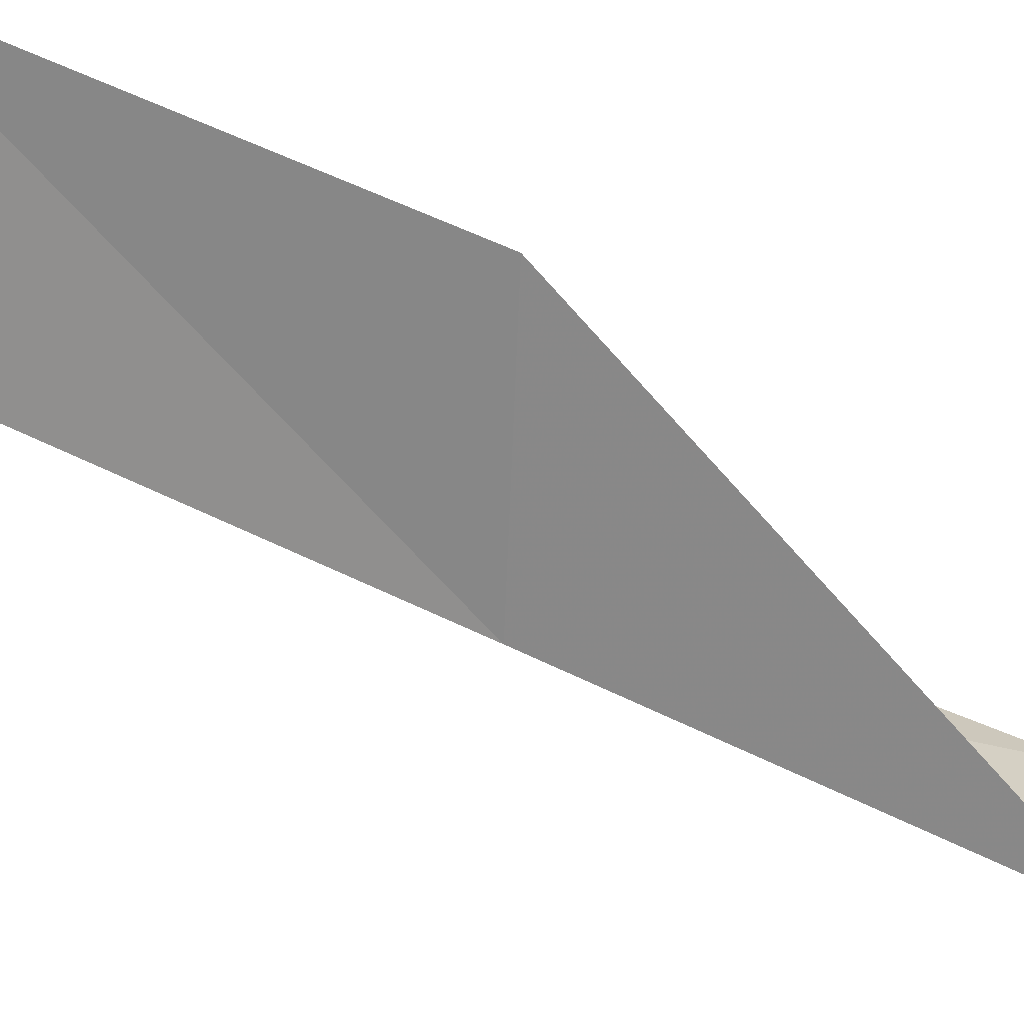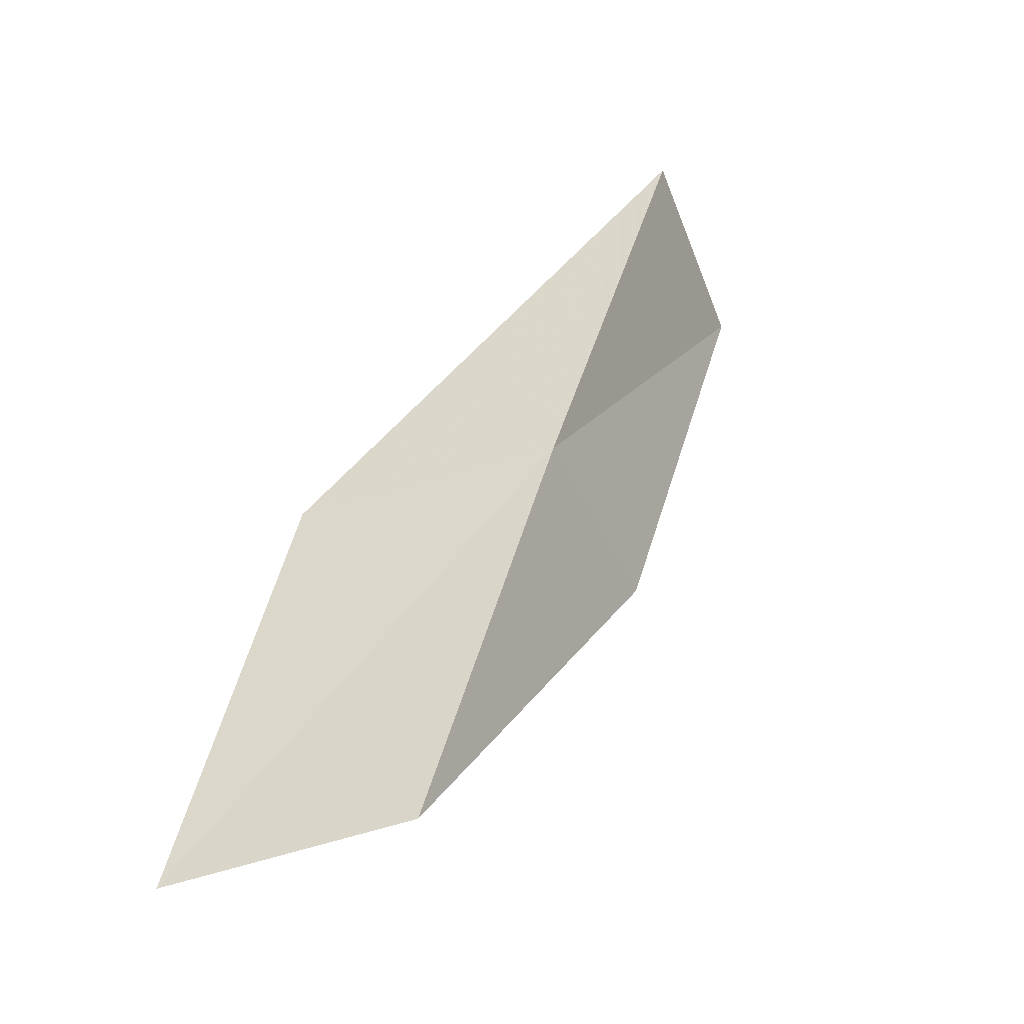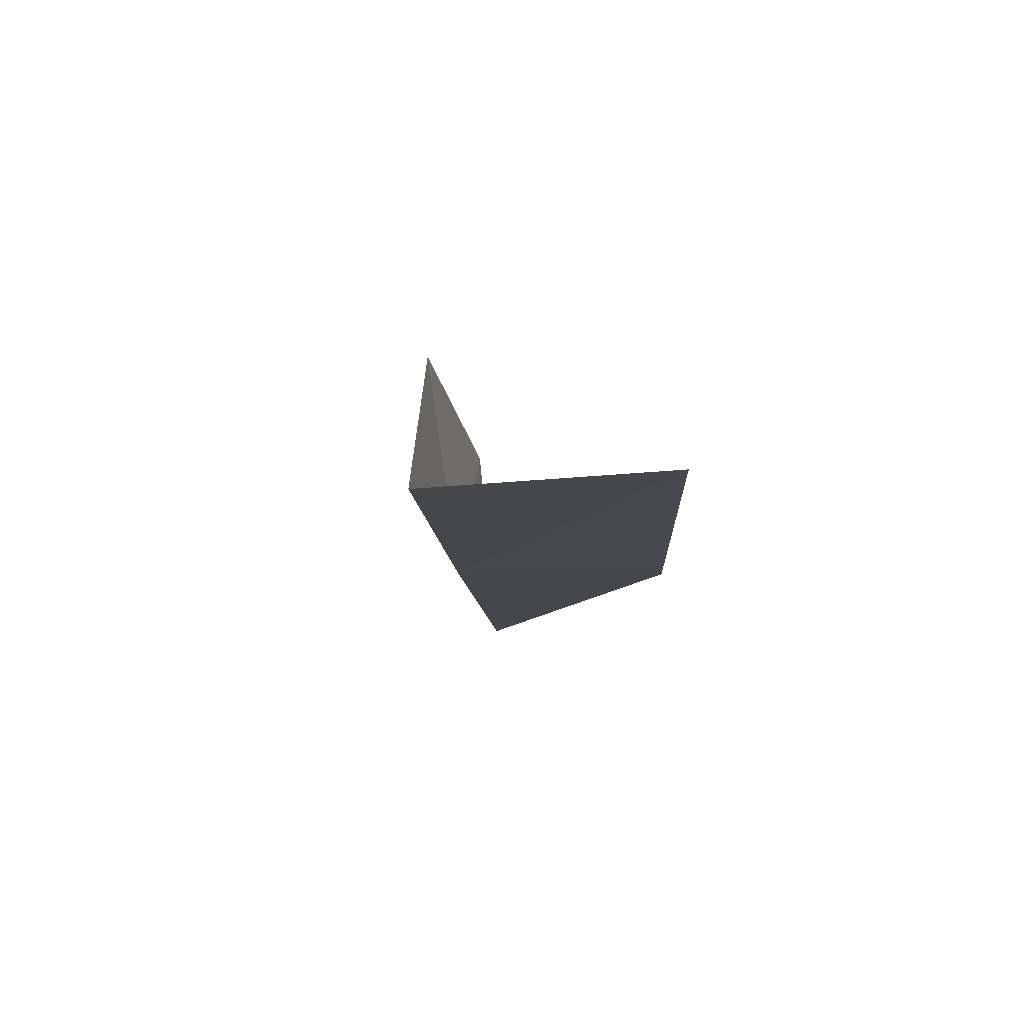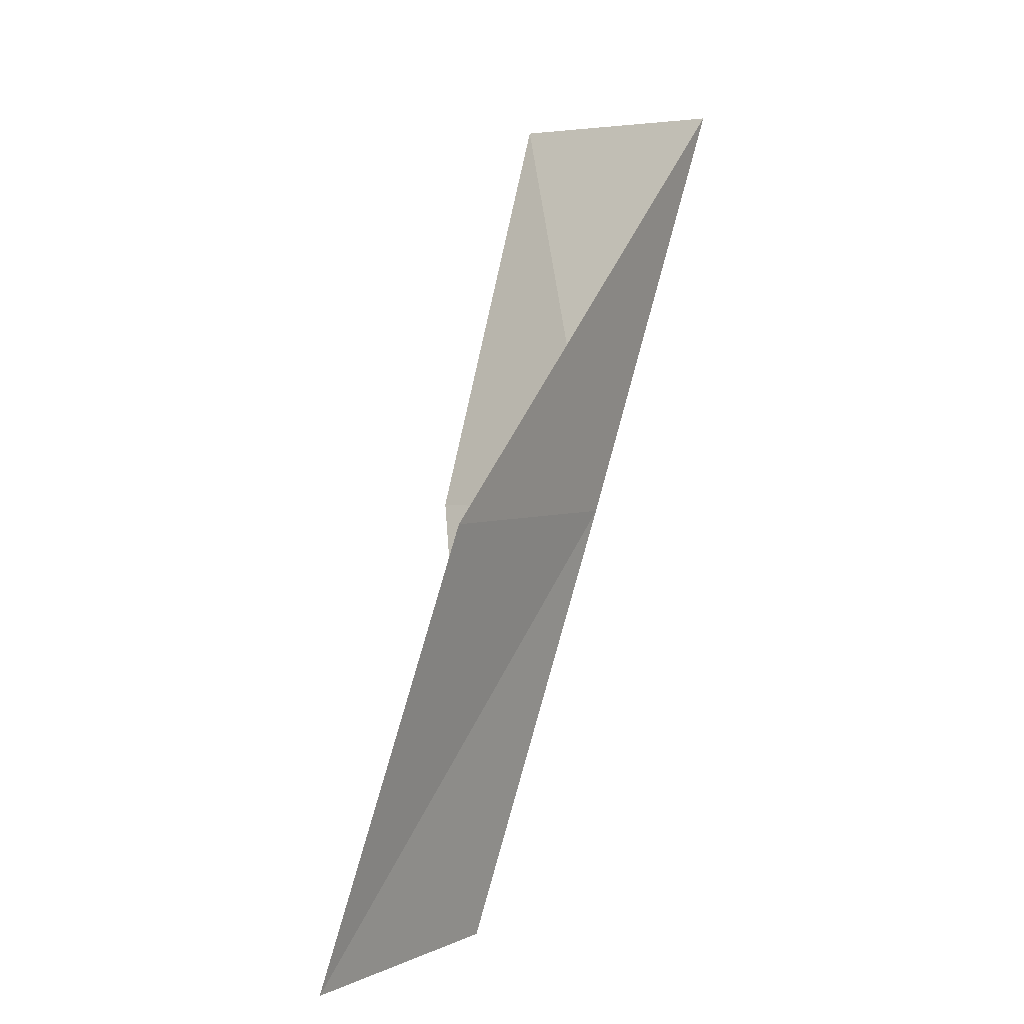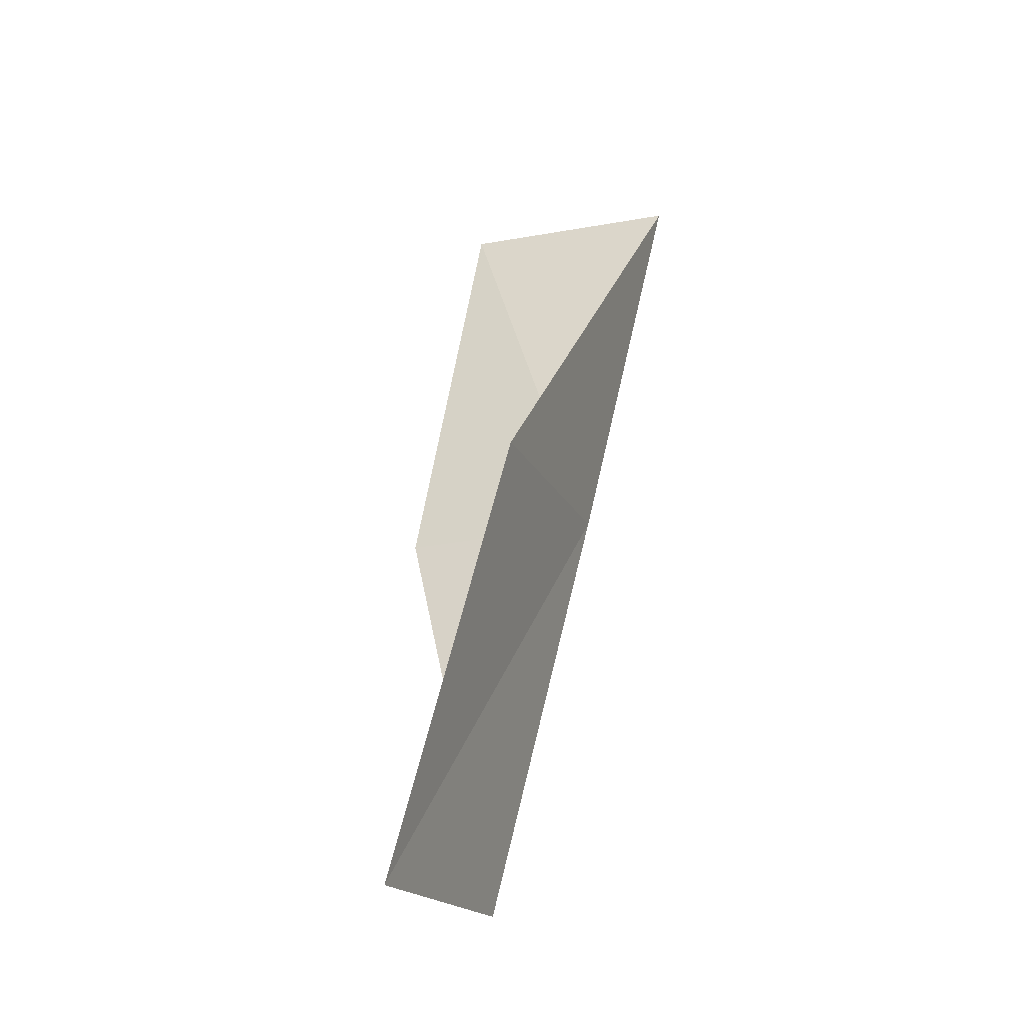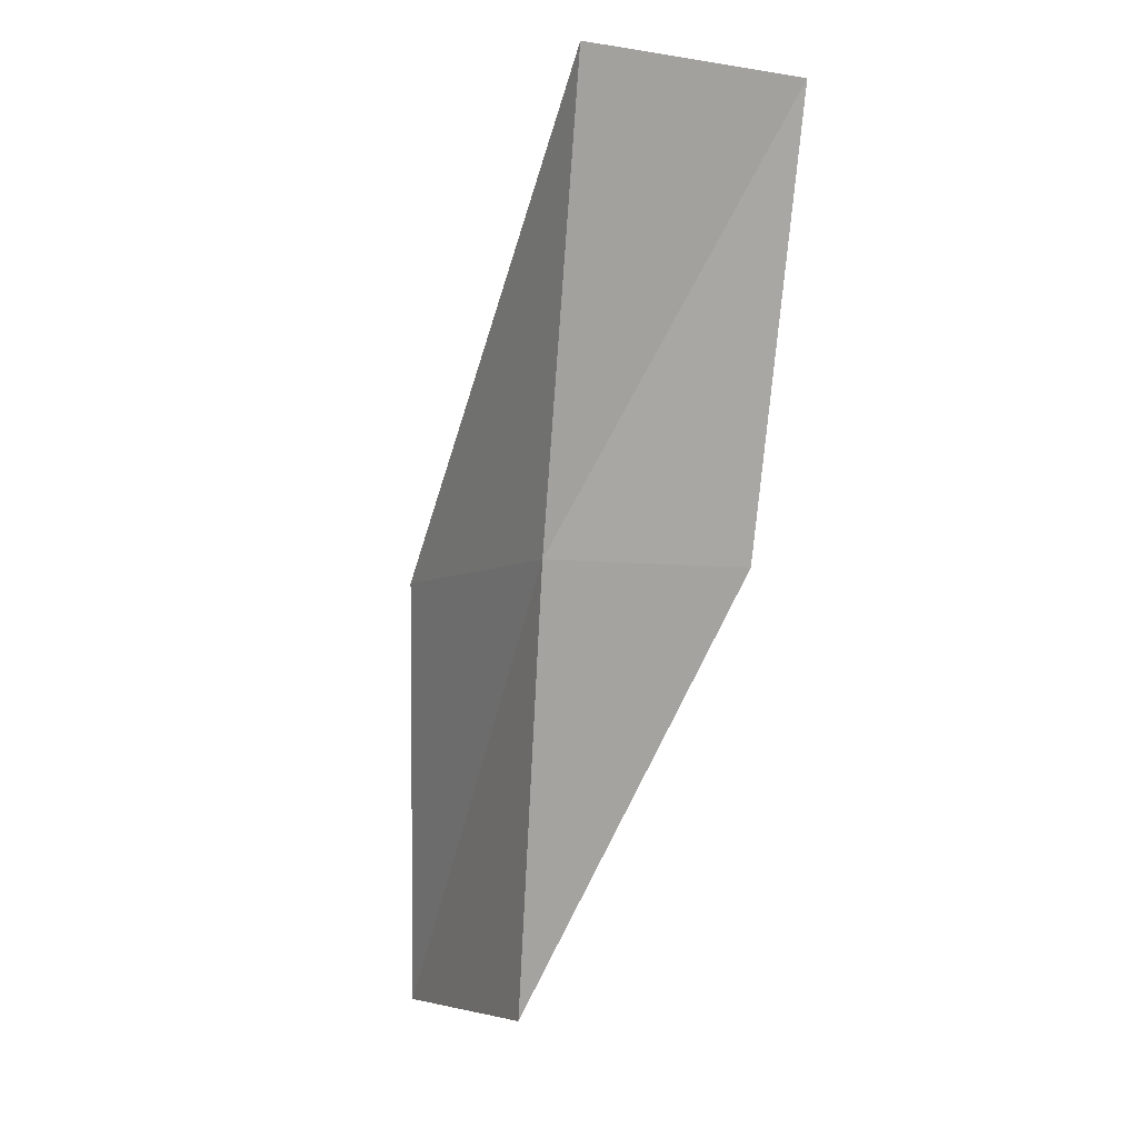
<metadata>
{"format":"obj","ext":"obj","renderer":"f3d","projection":"perspective","resolution":1024,"background":"white","views":[{"elev":68.5,"azim":-86.6,"up":"+Y"},{"elev":-53.2,"azim":-114.8,"up":"+Z"},{"elev":59.0,"azim":-50.5,"up":"+Z"},{"elev":3.1,"azim":167.6,"up":"+Z"},{"elev":-17.5,"azim":154.7,"up":"+Z"},{"elev":-5.6,"azim":-72.3,"up":"+Z"}]}
</metadata>
<code>
v -25.78 19.81 43.59
v -23.88 21.87 43.59
v -27.24 18.98 47.94
v -25.62 17.32 47.94
v -24.43 18.16 43.59
v -22.45 22.38 39.23
v -24.31 20.54 39.23
f 1 3 2
f 1 5 4
f 1 4 3
f 1 6 7
f 1 2 6
f 1 7 5

</code>
